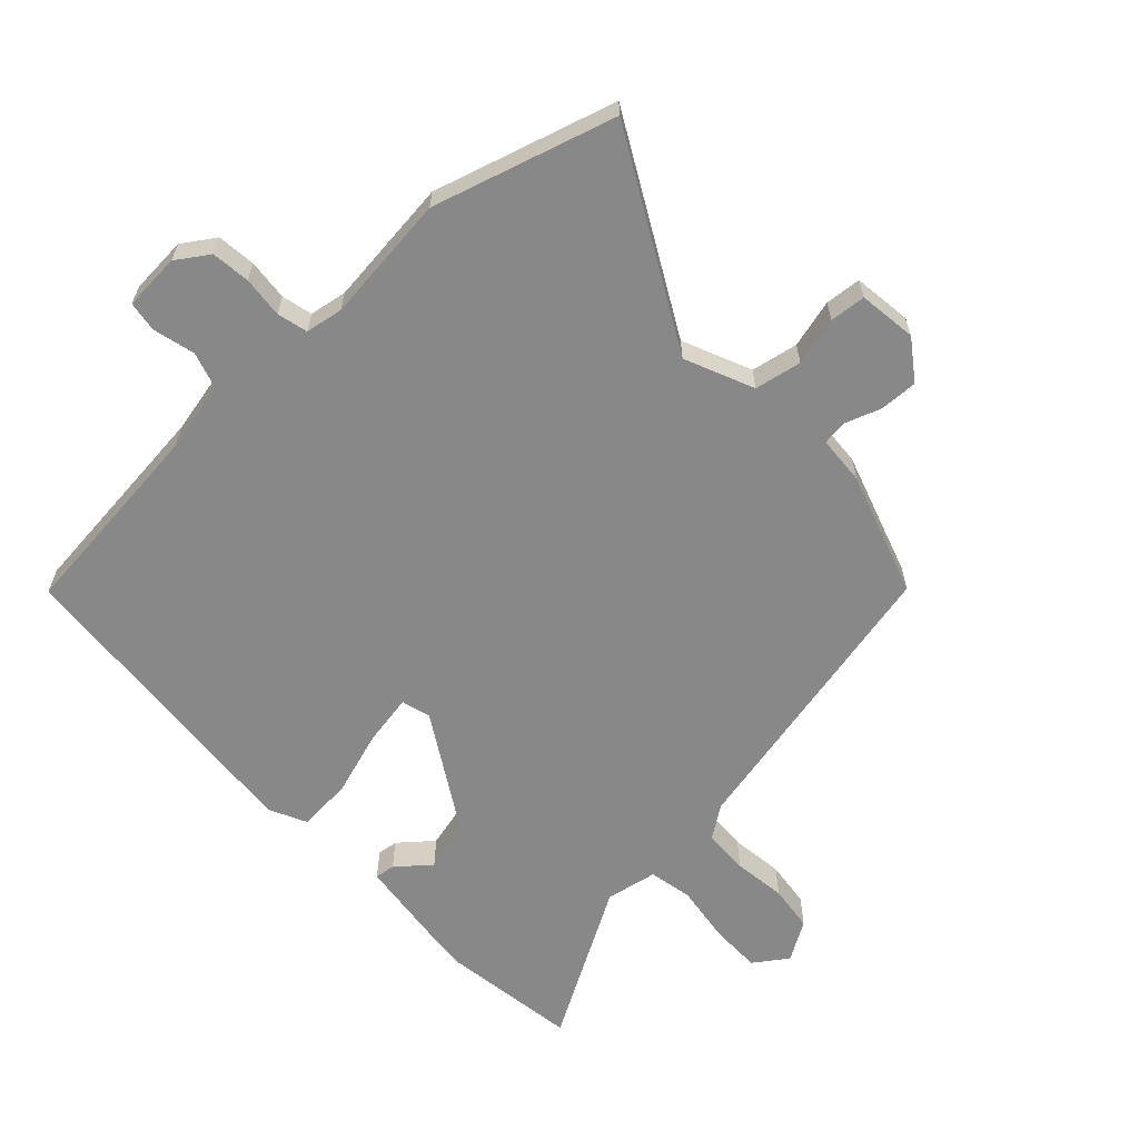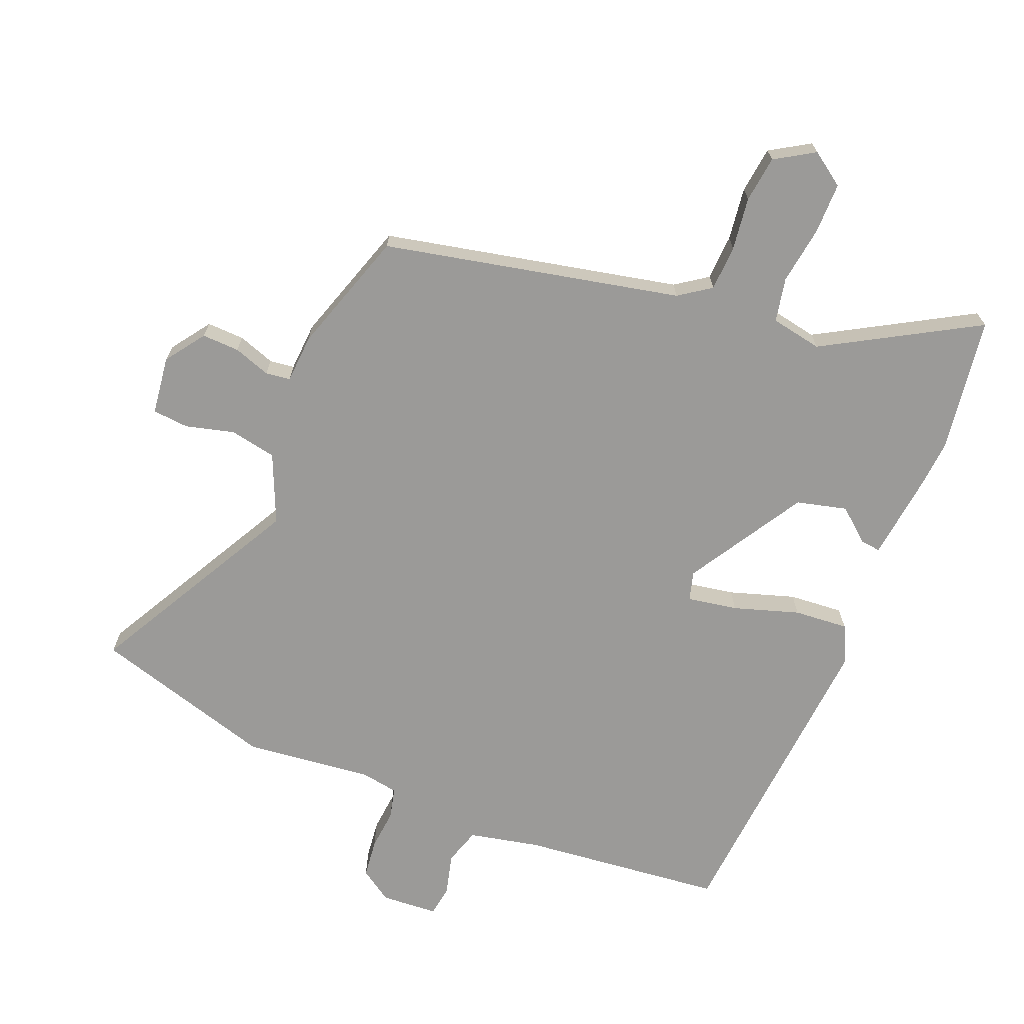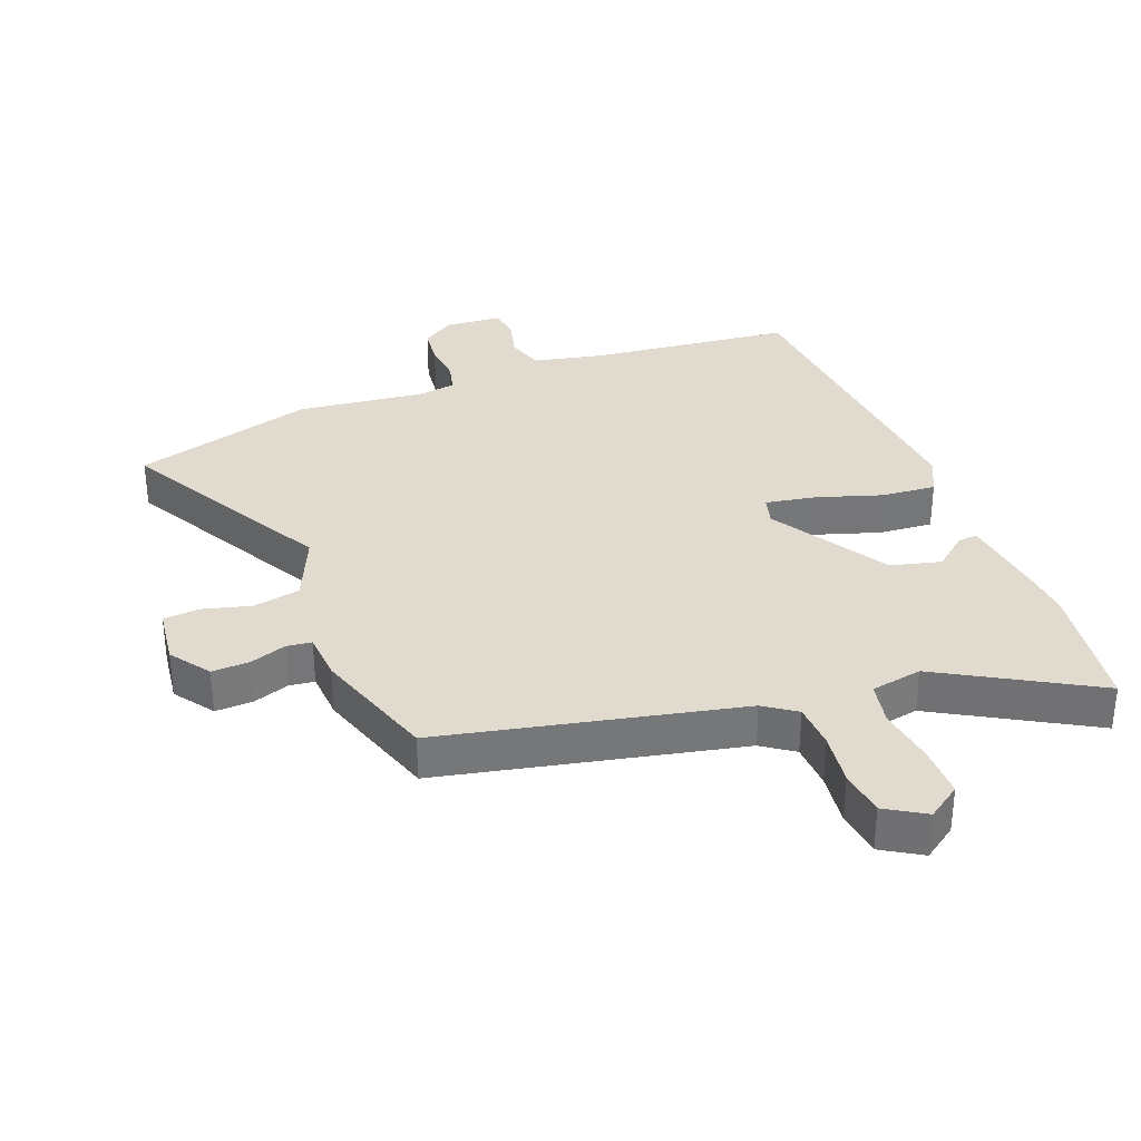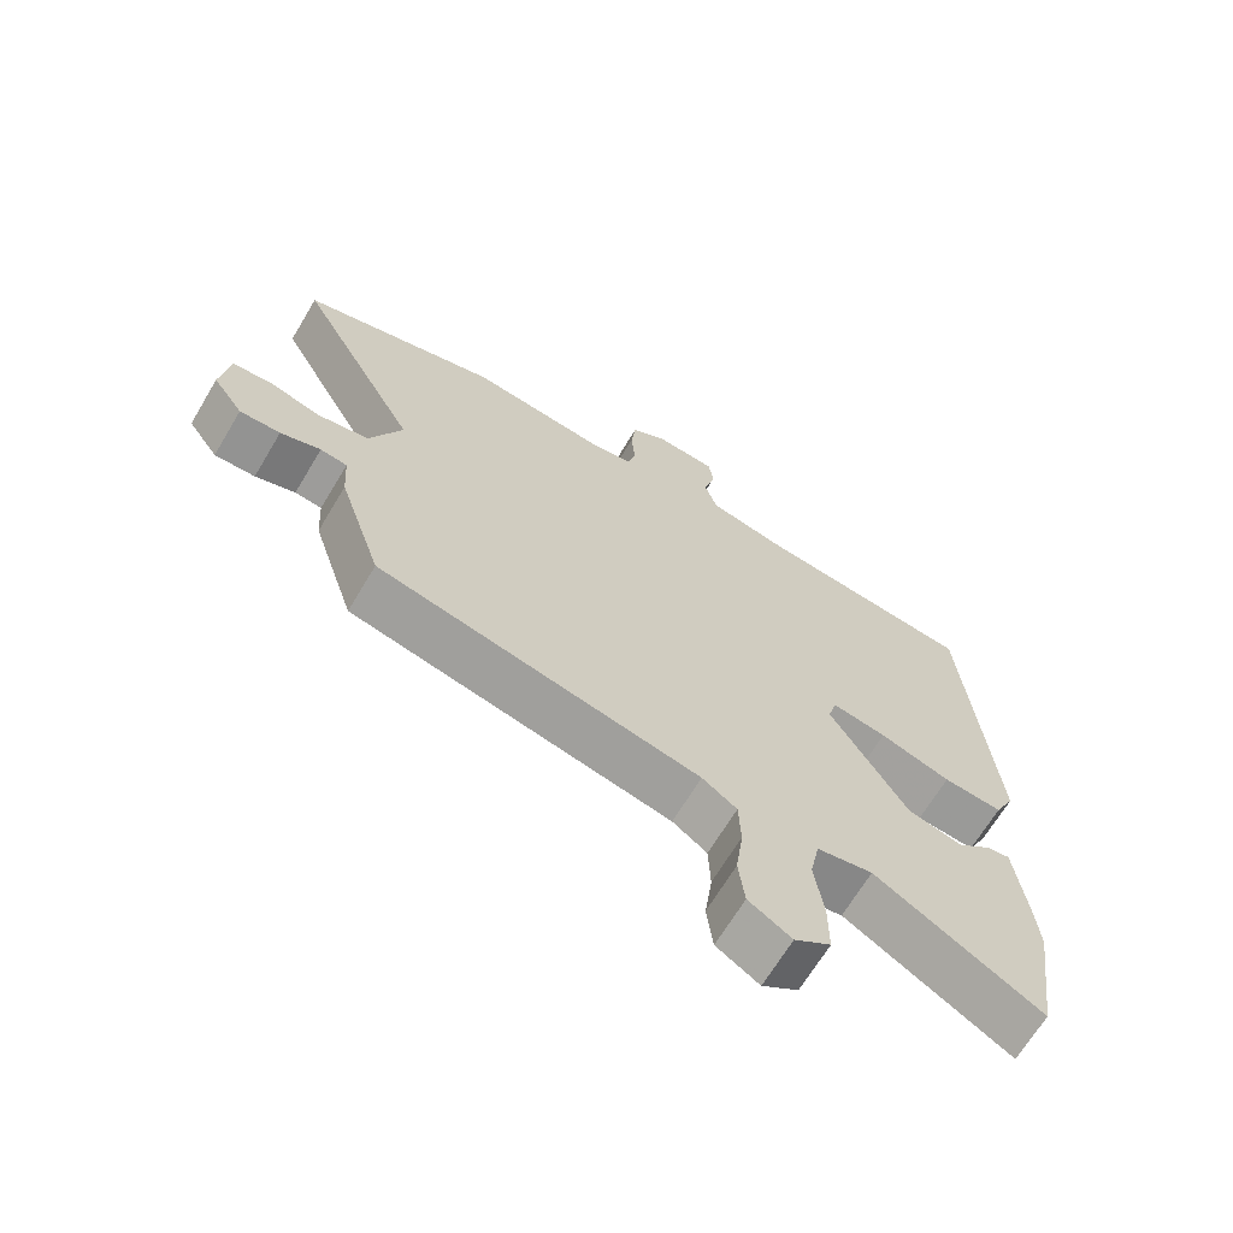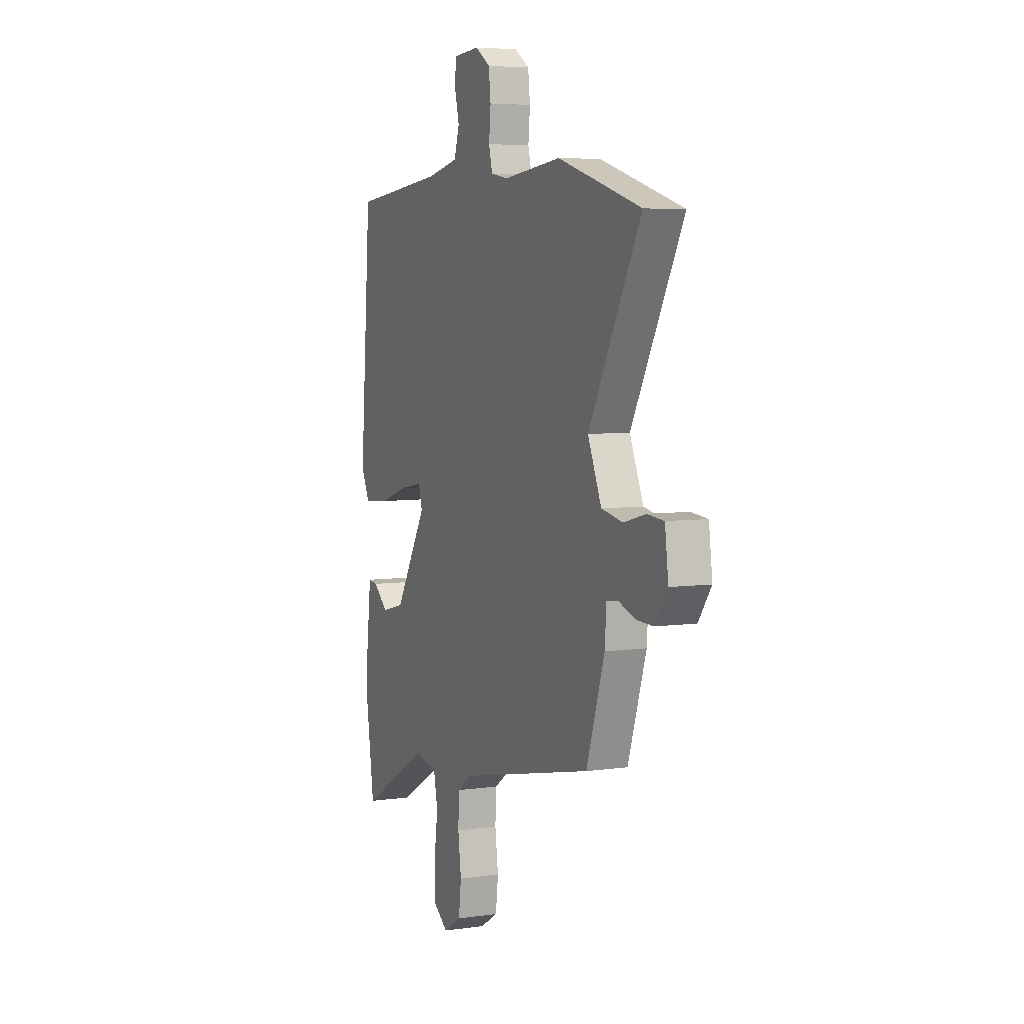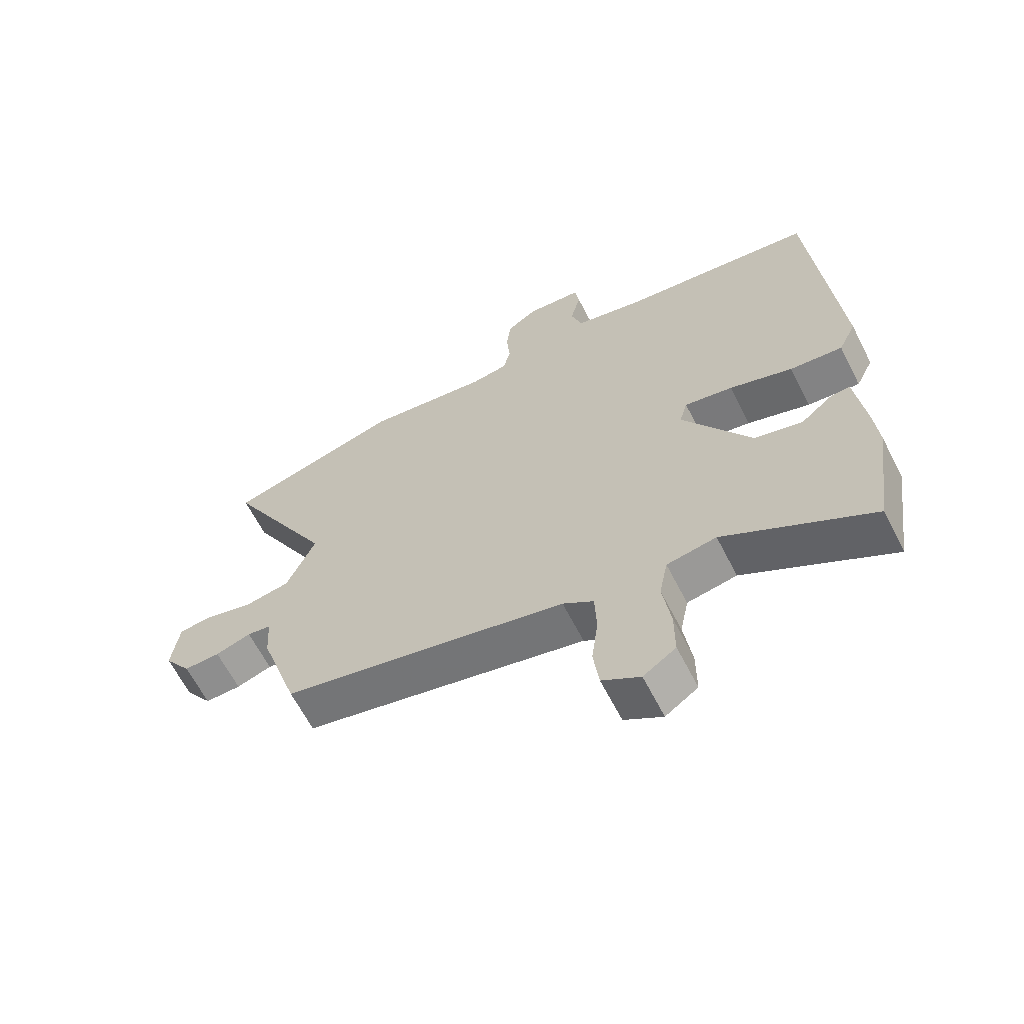
<metadata>
{"format":"obj","ext":"obj","renderer":"f3d","projection":"perspective","resolution":1024,"background":"white","views":[{"elev":-62.7,"azim":43.0,"up":"+Y"},{"elev":-69.3,"azim":157.8,"up":"+Y"},{"elev":33.4,"azim":158.8,"up":"+Y"},{"elev":-67.4,"azim":149.1,"up":"+Z"},{"elev":5.8,"azim":66.6,"up":"+Z"},{"elev":-63.9,"azim":-152.9,"up":"+Z"}]}
</metadata>
<code>
v -0.48 0.07 -0.639
v -0.511 0.07 -0.427
v -0.505 0.07 -0.35
v -0.489 0.07 -0.214
v -0.457 0.07 -0.218
v -0.405 0.07 -0.261
v -0.326 0.07 -0.241
v -0.215 0.07 -0.056
v -0.228 0.07 -0.01
v -0.307 0.07 -0.024
v -0.41 0.07 -0.057
v -0.496 0.07 -0.064
v -0.525 0.07 -0.005
v -0.486 0.07 0.497
v -0.166 0.07 0.531
v -0.054 0.07 0.555
v -0.036 0.07 0.613
v -0.053 0.07 0.679
v -0.046 0.07 0.727
v 0.044 0.07 0.733
v 0.095 0.07 0.699
v 0.102 0.07 0.638
v 0.096 0.07 0.573
v 0.108 0.07 0.525
v 0.167 0.07 0.515
v 0.369 0.07 0.538
v 0.656 0.07 0.454
v 0.477 0.07 0.123
v 0.524 0.07 0.015
v 0.598 0.07 0.001
v 0.674 0.07 0.021
v 0.731 0.07 0.016
v 0.743 0.07 -0.076
v 0.699 0.07 -0.138
v 0.64 0.07 -0.136
v 0.582 0.07 -0.116
v 0.543 0.07 -0.121
v 0.538 0.07 -0.198
v 0.475 0.07 -0.392
v 0.008 0.07 -0.493
v -0.042 0.07 -0.528
v -0.045 0.07 -0.6
v -0.034 0.07 -0.683
v -0.043 0.07 -0.756
v -0.105 0.07 -0.794
v -0.158 0.07 -0.757
v -0.158 0.07 -0.677
v -0.145 0.07 -0.585
v -0.159 0.07 -0.516
v -0.24 0.07 -0.501
v -0.48 0 -0.639
v -0.511 0 -0.427
v -0.505 0 -0.35
v -0.489 0 -0.214
v -0.457 0 -0.218
v -0.405 0 -0.261
v -0.326 0 -0.241
v -0.215 0 -0.056
v -0.228 0 -0.01
v -0.307 0 -0.024
v -0.41 0 -0.057
v -0.496 0 -0.064
v -0.525 0 -0.005
v -0.486 0 0.497
v -0.166 0 0.531
v -0.054 0 0.555
v -0.036 0 0.613
v -0.053 0 0.679
v -0.046 0 0.727
v 0.044 0 0.733
v 0.095 0 0.699
v 0.102 0 0.638
v 0.096 0 0.573
v 0.108 0 0.525
v 0.167 0 0.515
v 0.369 0 0.538
v 0.656 0 0.454
v 0.477 0 0.123
v 0.524 0 0.015
v 0.598 0 0.001
v 0.674 0 0.021
v 0.731 0 0.016
v 0.743 0 -0.076
v 0.699 0 -0.138
v 0.64 0 -0.136
v 0.582 0 -0.116
v 0.543 0 -0.121
v 0.538 0 -0.198
v 0.475 0 -0.392
v 0.008 0 -0.493
v -0.042 0 -0.528
v -0.045 0 -0.6
v -0.034 0 -0.683
v -0.043 0 -0.756
v -0.105 0 -0.794
v -0.158 0 -0.757
v -0.158 0 -0.677
v -0.145 0 -0.585
v -0.159 0 -0.516
v -0.24 0 -0.501
f 46 47 48
f 45 46 48
f 44 45 48
f 43 44 48
f 42 43 48
f 41 42 48 49
f 40 41 49 50
f 39 40 50
f 38 39 50
f 37 38 50
f 34 35 36
f 33 34 36
f 32 33 36
f 31 32 36
f 30 31 36
f 29 30 36 37
f 28 29 37 50
f 28 50 1
f 27 28 1
f 26 27 1
f 25 26 1
f 21 22 23
f 20 21 23
f 19 20 23
f 18 19 23
f 17 18 23
f 16 17 23 24
f 15 16 24
f 15 24 25
f 14 15 25
f 13 14 25
f 12 13 25
f 11 12 25
f 10 11 25
f 4 5 6
f 3 4 6
f 2 3 6
f 1 2 6
f 1 6 7
f 25 1 7 8
f 9 10 25
f 8 9 25
f 98 97 96
f 98 96 95
f 98 95 94
f 98 94 93
f 98 93 92
f 99 98 92 91
f 100 99 91 90
f 100 90 89
f 100 89 88
f 100 88 87
f 86 85 84
f 86 84 83
f 86 83 82
f 86 82 81
f 86 81 80
f 87 86 80 79
f 100 87 79 78
f 51 100 78
f 51 78 77
f 51 77 76
f 51 76 75
f 73 72 71
f 73 71 70
f 73 70 69
f 73 69 68
f 73 68 67
f 74 73 67 66
f 74 66 65
f 75 74 65
f 75 65 64
f 75 64 63
f 75 63 62
f 75 62 61
f 75 61 60
f 56 55 54
f 56 54 53
f 56 53 52
f 56 52 51
f 57 56 51
f 58 57 51 75
f 75 60 59
f 75 59 58
f 1 51 52 2
f 2 52 53 3
f 3 53 54 4
f 4 54 55 5
f 5 55 56 6
f 6 56 57 7
f 7 57 58 8
f 8 58 59 9
f 9 59 60 10
f 10 60 61 11
f 11 61 62 12
f 12 62 63 13
f 13 63 64 14
f 14 64 65 15
f 15 65 66 16
f 16 66 67 17
f 17 67 68 18
f 18 68 69 19
f 19 69 70 20
f 20 70 71 21
f 21 71 72 22
f 22 72 73 23
f 23 73 74 24
f 24 74 75 25
f 25 75 76 26
f 26 76 77 27
f 27 77 78 28
f 28 78 79 29
f 29 79 80 30
f 30 80 81 31
f 31 81 82 32
f 32 82 83 33
f 33 83 84 34
f 34 84 85 35
f 35 85 86 36
f 36 86 87 37
f 37 87 88 38
f 38 88 89 39
f 39 89 90 40
f 40 90 91 41
f 41 91 92 42
f 42 92 93 43
f 43 93 94 44
f 44 94 95 45
f 45 95 96 46
f 46 96 97 47
f 47 97 98 48
f 48 98 99 49
f 49 99 100 50
f 50 100 51 1

</code>
